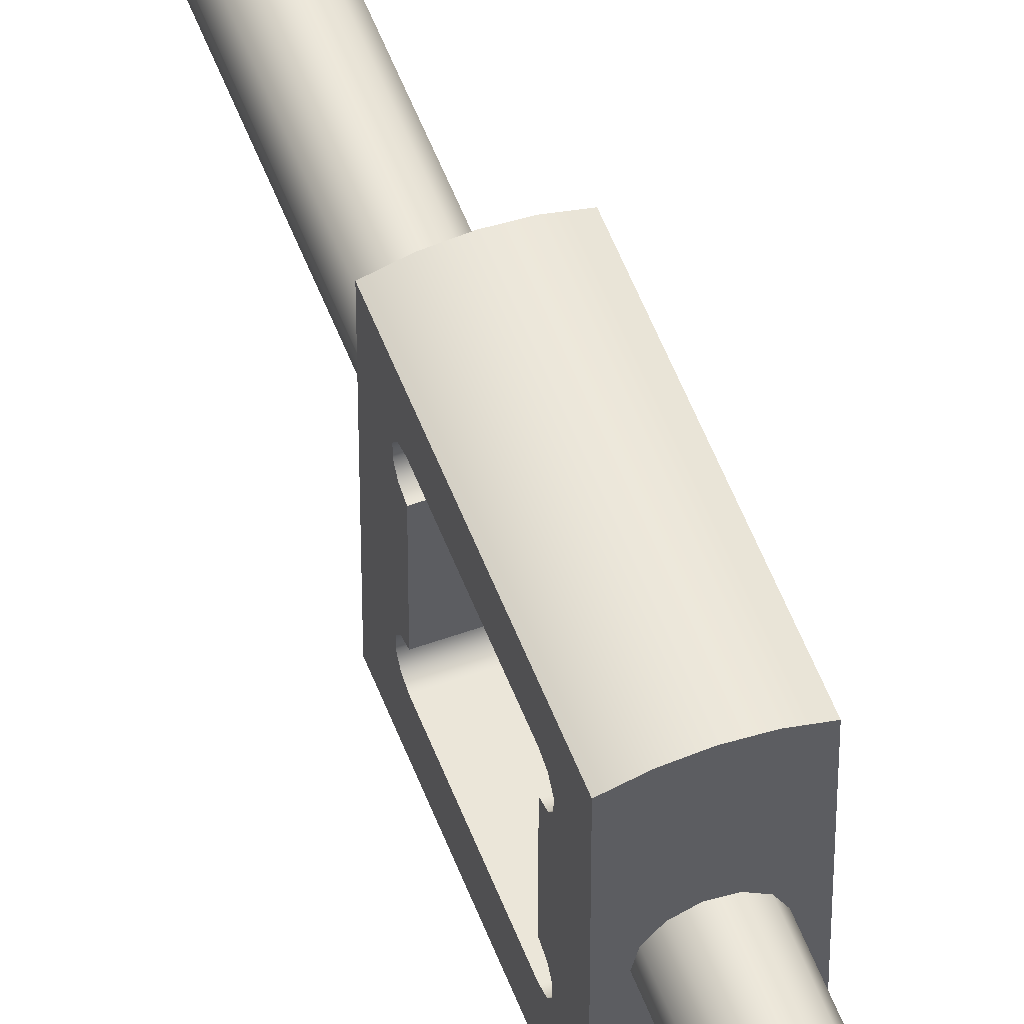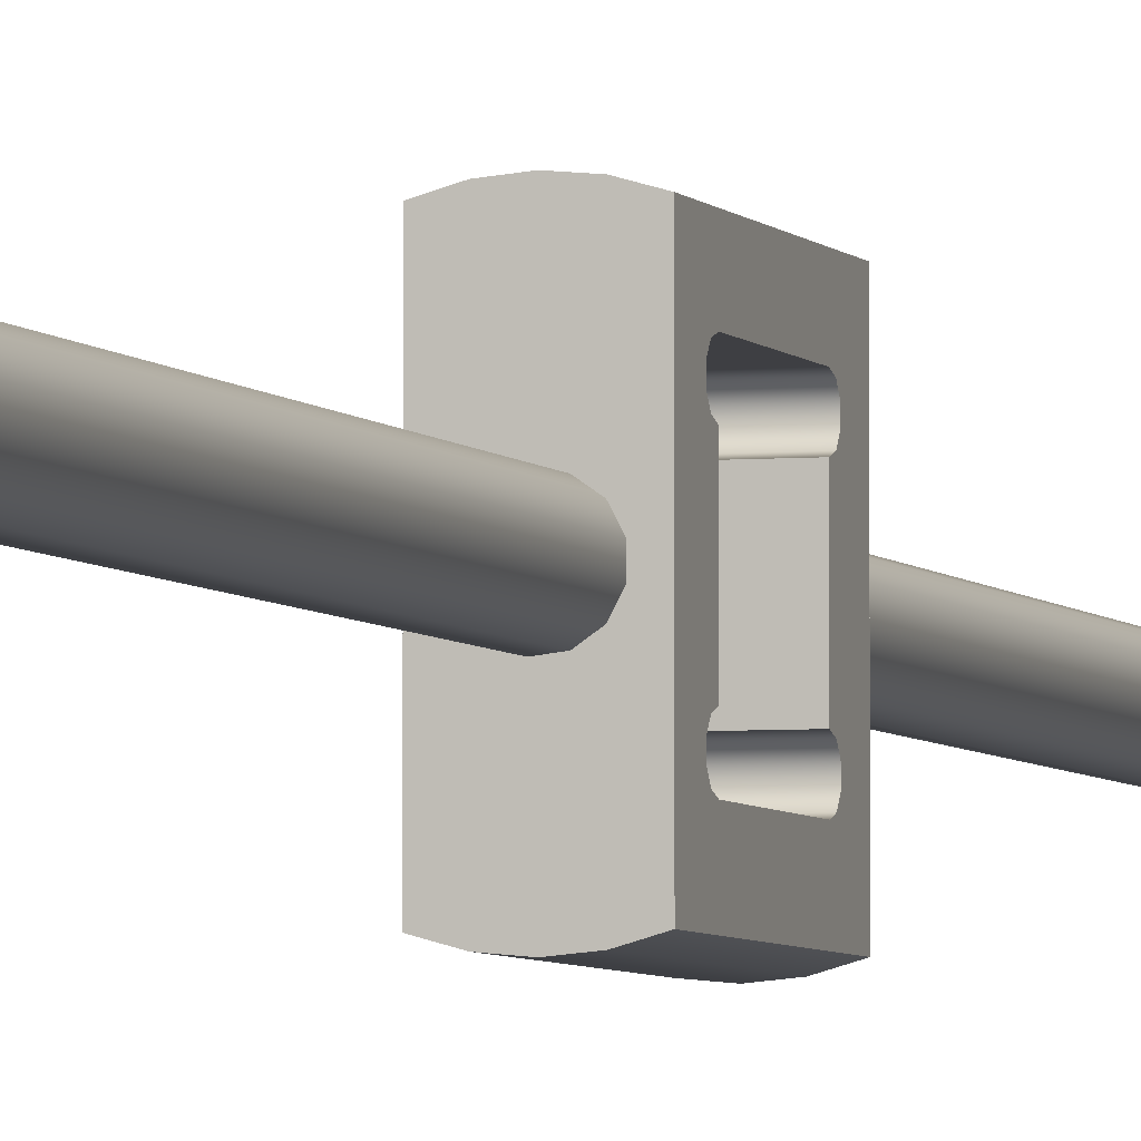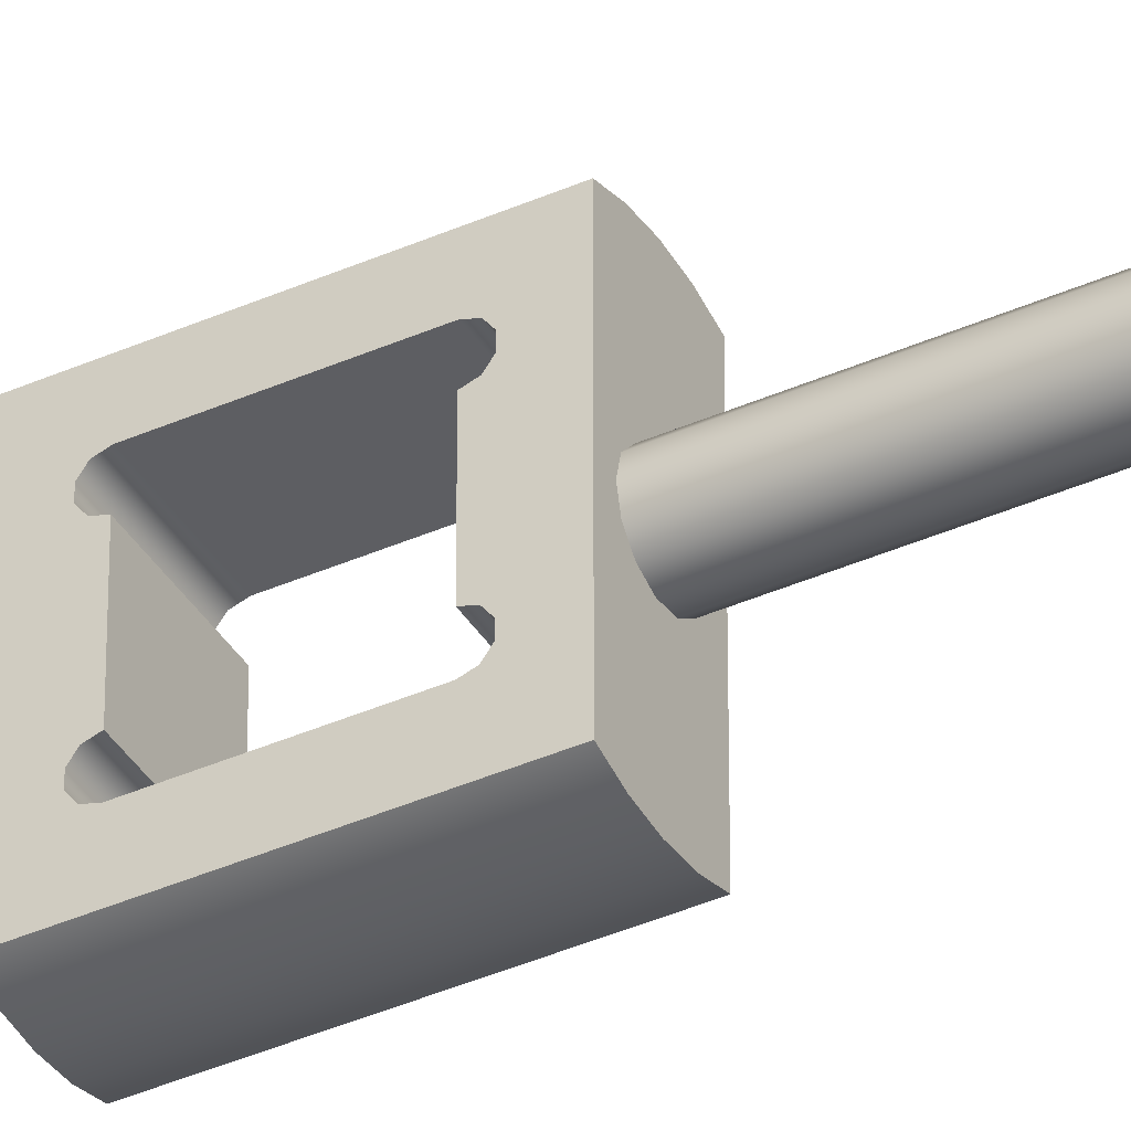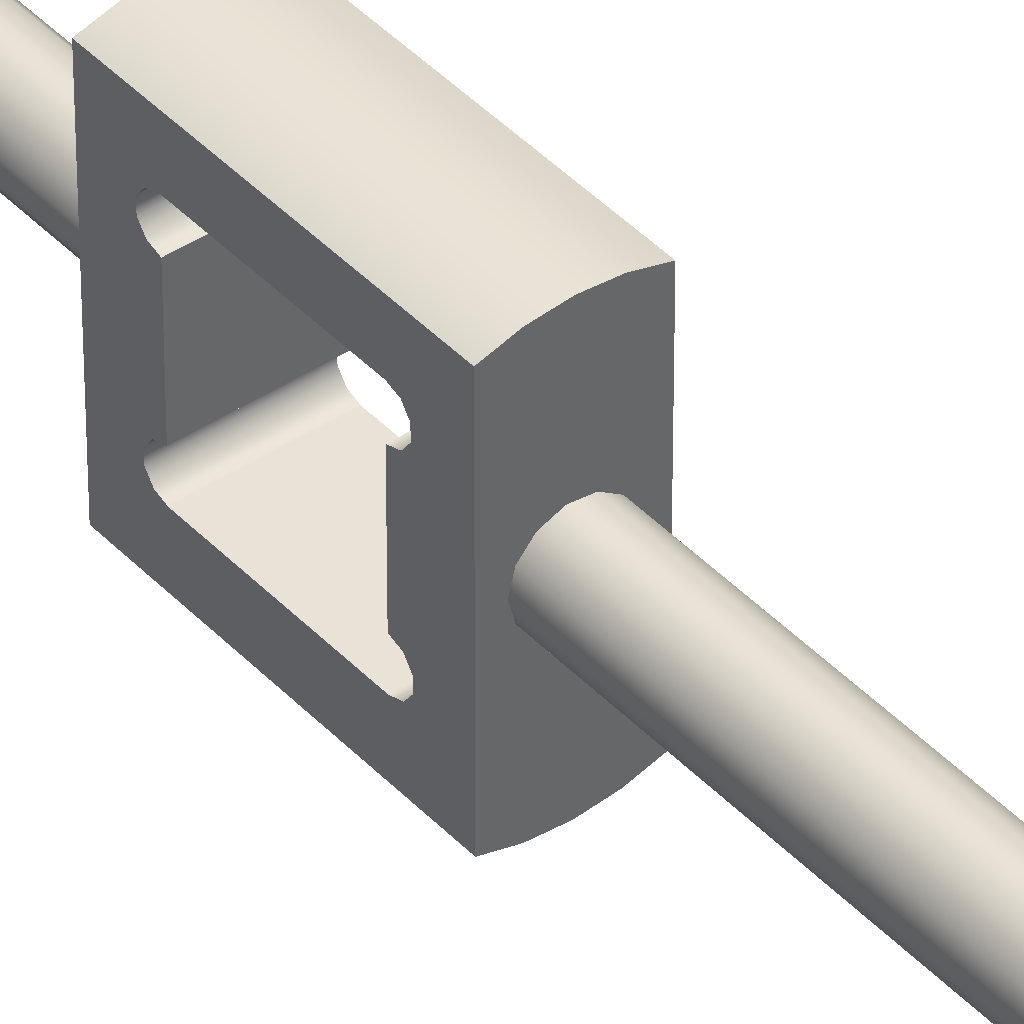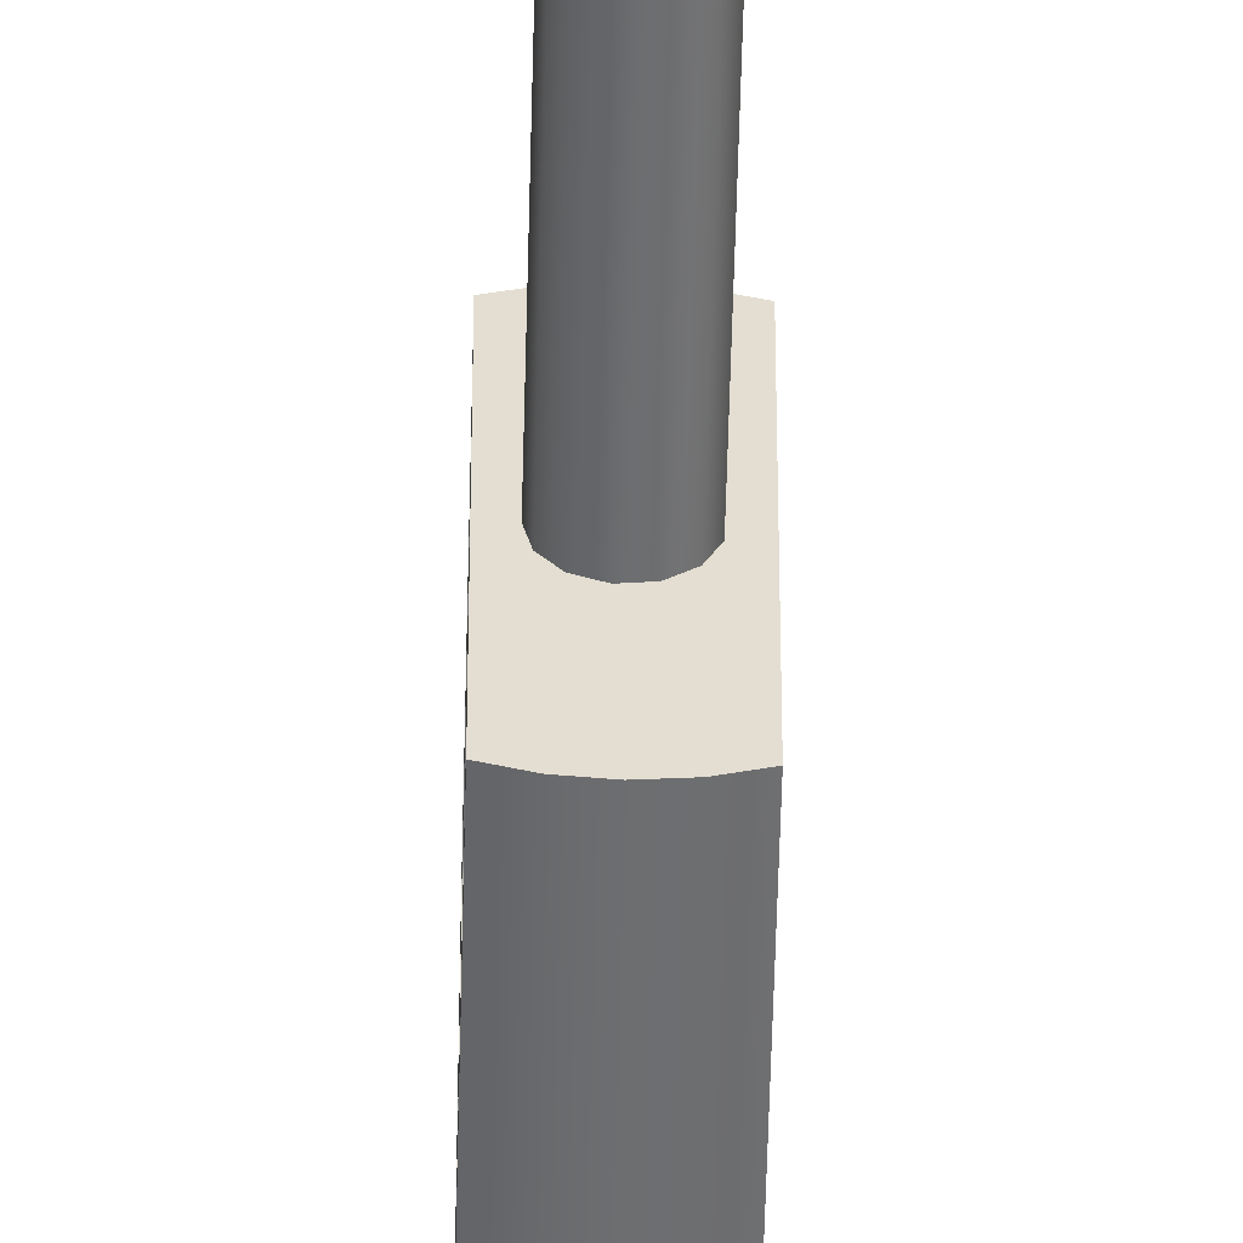
<metadata>
{"format":"obj","ext":"obj","renderer":"f3d","projection":"perspective","resolution":1024,"background":"white","views":[{"elev":55.2,"azim":159.3,"up":"+Z"},{"elev":-4.2,"azim":17.0,"up":"+Z"},{"elev":-39.4,"azim":-61.1,"up":"+Z"},{"elev":41.7,"azim":-38.8,"up":"+Z"},{"elev":-54.1,"azim":-1.4,"up":"+Z"}]}
</metadata>
<code>
v 0.3 9.85 -3.674e-17
v 0.2656 9.85 0.1394
v 0.1704 9.85 0.2469
v 0.03616 9.85 0.2978
v -0.1064 9.85 0.2805
v -0.2246 9.85 0.1989
v -0.2913 9.85 0.07179
v -0.2913 9.85 -0.07179
v -0.2246 9.85 -0.1989
v -0.1064 9.85 -0.2805
v 0.03616 9.85 -0.2978
v 0.1704 9.85 -0.2469
v 0.2656 9.85 -0.1394
v 0.3 2.3 -3.674e-17
v 0.2656 2.3 -0.1394
v 0.1704 2.3 -0.2469
v 0.03616 2.3 -0.2978
v -0.1064 2.3 -0.2805
v -0.2246 2.3 -0.1989
v -0.2913 2.3 -0.07179
v -0.2913 2.3 0.07179
v -0.2246 2.3 0.1989
v -0.1064 2.3 0.2805
v 0.03616 2.3 0.2978
v 0.1704 2.3 0.2469
v 0.2656 2.3 0.1394
v 0.3 2.3 -3.674e-17
v 0.3 9.85 -3.674e-17
v 0.3 9.85 -3.674e-17
v 0.2656 9.85 -0.1394
v 0.1704 9.85 -0.2469
v 0.03616 9.85 -0.2978
v -0.1064 9.85 -0.2805
v -0.2246 9.85 -0.1989
v -0.2913 9.85 -0.07179
v -0.2913 9.85 0.07179
v -0.2246 9.85 0.1989
v -0.1064 9.85 0.2805
v 0.03616 9.85 0.2978
v 0.1704 9.85 0.2469
v 0.2656 9.85 0.1394
v -0.25 -9.15 6.355e-16
v -0.2165 -9.15 0.125
v -0.125 -9.15 0.2165
v -7.063e-16 -9.15 0.25
v 0.125 -9.15 0.2165
v 0.2165 -9.15 0.125
v 0.25 -9.15 6.661e-16
v 0.2165 -9.15 -0.125
v 0.125 -9.15 -0.2165
v -7.063e-16 -9.15 -0.25
v -0.125 -9.15 -0.2165
v -0.2165 -9.15 -0.125
v -0.25 -7.65 6.355e-16
v -0.2165 -7.65 -0.125
v -0.125 -7.65 -0.2165
v -7.063e-16 -7.65 -0.25
v 0.125 -7.65 -0.2165
v 0.2165 -7.65 -0.125
v 0.25 -7.65 6.661e-16
v 0.2165 -7.65 0.125
v 0.125 -7.65 0.2165
v -7.063e-16 -7.65 0.25
v -0.125 -7.65 0.2165
v -0.2165 -7.65 0.125
v -0.25 -7.65 6.355e-16
v -0.25 -9.15 6.355e-16
v -0.25 -9.15 6.355e-16
v -0.2165 -9.15 -0.125
v -0.125 -9.15 -0.2165
v -7.063e-16 -9.15 -0.25
v 0.125 -9.15 -0.2165
v 0.2165 -9.15 -0.125
v 0.25 -9.15 6.661e-16
v 0.2165 -9.15 0.125
v 0.125 -9.15 0.2165
v -7.063e-16 -9.15 0.25
v -0.125 -9.15 0.2165
v -0.2165 -9.15 0.125
v -0.3 -7.65 6.294e-16
v -0.2656 -7.65 0.1394
v -0.1704 -7.65 0.2469
v -0.03616 -7.65 0.2978
v 0.1064 -7.65 0.2805
v 0.2246 -7.65 0.1989
v 0.2913 -7.65 0.07179
v 0.2913 -7.65 -0.07179
v 0.2246 -7.65 -0.1989
v 0.1064 -7.65 -0.2805
v -0.03616 -7.65 -0.2978
v -0.1704 -7.65 -0.2469
v -0.2656 -7.65 -0.1394
v -0.3 0 6.294e-16
v -0.2656 0 -0.1394
v -0.1704 0 -0.2469
v -0.03616 0 -0.2978
v 0.1064 0 -0.2805
v 0.2246 0 -0.1989
v 0.2913 0 -0.07179
v 0.2913 0 0.07179
v 0.2246 0 0.1989
v 0.1064 0 0.2805
v -0.03616 0 0.2978
v -0.1704 0 0.2469
v -0.2656 0 0.1394
v -0.3 0 6.294e-16
v -0.3 -7.65 6.294e-16
v -0.25 -7.65 6.355e-16
v -0.2165 -7.65 0.125
v -0.125 -7.65 0.2165
v -7.063e-16 -7.65 0.25
v 0.125 -7.65 0.2165
v 0.2165 -7.65 0.125
v 0.25 -7.65 6.661e-16
v 0.2165 -7.65 -0.125
v 0.125 -7.65 -0.2165
v -7.063e-16 -7.65 -0.25
v -0.125 -7.65 -0.2165
v -0.2165 -7.65 -0.125
v -0.3 -7.65 6.294e-16
v -0.2656 -7.65 -0.1394
v -0.1704 -7.65 -0.2469
v -0.03616 -7.65 -0.2978
v 0.1064 -7.65 -0.2805
v 0.2246 -7.65 -0.1989
v 0.2913 -7.65 -0.07179
v 0.2913 -7.65 0.07179
v 0.2246 -7.65 0.1989
v 0.1064 -7.65 0.2805
v -0.03616 -7.65 0.2978
v -0.1704 -7.65 0.2469
v -0.2656 -7.65 0.1394
v 0.45 0.5 -0.7321
v 0.45 1.8 -0.7321
v -0.45 1.8 -0.7321
v -0.45 0.5 -0.7321
v 0.45 0.5 -0.4321
v 0.45 0.4118 -0.4607
v 0.45 0.3573 -0.5357
v 0.45 0.3573 -0.6284
v 0.45 0.4118 -0.7034
v 0.45 0.5 -0.7321
v -0.45 0.5 -0.7321
v -0.45 0.4118 -0.7034
v -0.45 0.3573 -0.6284
v -0.45 0.3573 -0.5357
v -0.45 0.4118 -0.4607
v -0.45 0.5 -0.4321
v 0.45 0.5 0.4679
v 0.45 0.5 -0.4321
v -0.45 0.5 -0.4321
v -0.45 0.5 0.4679
v 0.45 0.5 0.7679
v 0.45 0.4118 0.7393
v 0.45 0.3573 0.6643
v 0.45 0.3573 0.5716
v 0.45 0.4118 0.4966
v 0.45 0.5 0.4679
v -0.45 0.5 0.4679
v -0.45 0.4118 0.4966
v -0.45 0.3573 0.5716
v -0.45 0.3573 0.6643
v -0.45 0.4118 0.7393
v -0.45 0.5 0.7679
v 0.45 1.8 -0.4321
v 0.45 1.8 0.4679
v -0.45 1.8 0.4679
v -0.45 1.8 -0.4321
v 0.45 1.8 0.7679
v 0.45 0.5 0.7679
v -0.45 0.5 0.7679
v -0.45 1.8 0.7679
v 0.45 1.8 -0.7321
v 0.45 1.888 -0.7034
v 0.45 1.943 -0.6284
v 0.45 1.943 -0.5357
v 0.45 1.888 -0.4607
v 0.45 1.8 -0.4321
v -0.45 1.8 -0.4321
v -0.45 1.888 -0.4607
v -0.45 1.943 -0.5357
v -0.45 1.943 -0.6284
v -0.45 1.888 -0.7034
v -0.45 1.8 -0.7321
v 0.45 1.8 0.4679
v 0.45 1.888 0.4966
v 0.45 1.943 0.5716
v 0.45 1.943 0.6643
v 0.45 1.888 0.7393
v 0.45 1.8 0.7679
v -0.45 1.8 0.7679
v -0.45 1.888 0.7393
v -0.45 1.943 0.6643
v -0.45 1.943 0.5716
v -0.45 1.888 0.4966
v -0.45 1.8 0.4679
v 0.45 0.5 0.7679
v 0.45 1.8 0.7679
v 0.45 1.888 0.7393
v 0.45 1.943 0.6643
v 0.45 1.943 0.5716
v 0.45 1.888 0.4966
v 0.45 1.8 0.4679
v 0.45 1.8 -0.4321
v 0.45 1.888 -0.4607
v 0.45 1.943 -0.5357
v 0.45 1.943 -0.6284
v 0.45 1.888 -0.7034
v 0.45 1.8 -0.7321
v 0.45 0.5 -0.7321
v 0.45 0.4118 -0.7034
v 0.45 0.3573 -0.6284
v 0.45 0.3573 -0.5357
v 0.45 0.4118 -0.4607
v 0.45 0.5 -0.4321
v 0.45 0.5 0.4679
v 0.45 0.4118 0.4966
v 0.45 0.3573 0.5716
v 0.45 0.3573 0.6643
v 0.45 0.4118 0.7393
v 0.45 0 1.166
v 0.45 0 -1.166
v 0.45 2.3 -1.166
v 0.45 2.3 1.166
v -0.45 0 1.166
v -0.2289 0 1.229
v 2.776e-16 0 1.25
v 0.2289 0 1.229
v 0.45 0 1.166
v 0.45 2.3 1.166
v 0.2289 2.3 1.229
v 2.776e-16 2.3 1.25
v -0.2289 2.3 1.229
v -0.45 2.3 1.166
v -0.45 1.8 0.7679
v -0.45 0.5 0.7679
v -0.45 0.4118 0.7393
v -0.45 0.3573 0.6643
v -0.45 0.3573 0.5716
v -0.45 0.4118 0.4966
v -0.45 0.5 0.4679
v -0.45 0.5 -0.4321
v -0.45 0.4118 -0.4607
v -0.45 0.3573 -0.5357
v -0.45 0.3573 -0.6284
v -0.45 0.4118 -0.7034
v -0.45 0.5 -0.7321
v -0.45 1.8 -0.7321
v -0.45 1.888 -0.7034
v -0.45 1.943 -0.6284
v -0.45 1.943 -0.5357
v -0.45 1.888 -0.4607
v -0.45 1.8 -0.4321
v -0.45 1.8 0.4679
v -0.45 1.888 0.4966
v -0.45 1.943 0.5716
v -0.45 1.943 0.6643
v -0.45 1.888 0.7393
v -0.45 0 -1.166
v -0.45 0 1.166
v -0.45 2.3 1.166
v -0.45 2.3 -1.166
v 0.45 0 -1.166
v 0.2289 0 -1.229
v -2.776e-16 0 -1.25
v -0.2289 0 -1.229
v -0.45 0 -1.166
v -0.45 2.3 -1.166
v -0.2289 2.3 -1.229
v -2.776e-16 2.3 -1.25
v 0.2289 2.3 -1.229
v 0.45 2.3 -1.166
v 0.3 2.3 -3.674e-17
v 0.2656 2.3 0.1394
v 0.1704 2.3 0.2469
v 0.03616 2.3 0.2978
v -0.1064 2.3 0.2805
v -0.2246 2.3 0.1989
v -0.2913 2.3 0.07179
v -0.2913 2.3 -0.07179
v -0.2246 2.3 -0.1989
v -0.1064 2.3 -0.2805
v 0.03616 2.3 -0.2978
v 0.1704 2.3 -0.2469
v 0.2656 2.3 -0.1394
v 0.45 2.3 -1.166
v 0.2289 2.3 -1.229
v -2.776e-16 2.3 -1.25
v -0.2289 2.3 -1.229
v -0.45 2.3 -1.166
v -0.45 2.3 1.166
v -0.2289 2.3 1.229
v 2.776e-16 2.3 1.25
v 0.2289 2.3 1.229
v 0.45 2.3 1.166
v -0.3 0 6.294e-16
v -0.2656 0 0.1394
v -0.1704 0 0.2469
v -0.03616 0 0.2978
v 0.1064 0 0.2805
v 0.2246 0 0.1989
v 0.2913 0 0.07179
v 0.2913 0 -0.07179
v 0.2246 0 -0.1989
v 0.1064 0 -0.2805
v -0.03616 0 -0.2978
v -0.1704 0 -0.2469
v -0.2656 0 -0.1394
v -0.45 0 -1.166
v -0.2289 0 -1.229
v -2.776e-16 0 -1.25
v 0.2289 0 -1.229
v 0.45 0 -1.166
v 0.45 0 1.166
v 0.2289 0 1.229
v 2.776e-16 0 1.25
v -0.2289 0 1.229
v -0.45 0 1.166
g 8a7c4fac-e2ea-11ea-b0da-54bf646e7e1f
f 2 26 1
f 1 26 27
f 28 14 13
f 13 14 15
f 13 15 12
f 12 15 16
f 12 16 11
f 11 16 17
f 11 17 10
f 10 17 18
f 10 18 9
f 9 18 19
f 9 19 8
f 8 19 20
f 8 20 7
f 7 20 21
f 7 21 6
f 6 21 22
f 6 22 5
f 5 22 23
f 5 23 4
f 4 23 24
f 4 24 3
f 3 24 25
f 3 25 2
f 2 25 26
g 8a82dc54-e2ea-11ea-979f-54bf646e7e1f
f 30 35 29
f 29 35 36
f 29 36 41
f 41 36 37
f 41 37 40
f 40 37 38
f 40 38 39
f 35 30 34
f 34 30 31
f 34 31 33
f 33 31 32
g 894b6c36-e2ea-11ea-9eac-54bf646e7e1f
f 43 65 42
f 42 65 66
f 67 54 53
f 53 54 55
f 53 55 52
f 52 55 56
f 52 56 51
f 51 56 57
f 51 57 50
f 50 57 58
f 50 58 49
f 49 58 59
f 49 59 48
f 48 59 60
f 48 60 47
f 47 60 61
f 47 61 46
f 46 61 62
f 46 62 45
f 45 62 63
f 45 63 44
f 44 63 64
f 44 64 43
f 43 64 65
g 8951fc26-e2ea-11ea-942e-54bf646e7e1f
f 69 73 68
f 68 73 74
f 68 74 79
f 79 74 75
f 79 75 78
f 78 75 76
f 78 76 77
f 73 69 72
f 72 69 70
f 72 70 71
g 88546106-e2ea-11ea-aec9-54bf646e7e1f
f 81 105 80
f 80 105 106
f 107 93 92
f 92 93 94
f 92 94 91
f 91 94 95
f 91 95 90
f 90 95 96
f 90 96 89
f 89 96 97
f 89 97 88
f 88 97 98
f 88 98 87
f 87 98 99
f 87 99 86
f 86 99 100
f 86 100 85
f 85 100 101
f 85 101 84
f 84 101 102
f 84 102 83
f 83 102 103
f 83 103 82
f 82 103 104
f 82 104 81
f 81 104 105
g 885b8ce8-e2ea-11ea-ad6d-54bf646e7e1f
f 109 132 108
f 108 132 120
f 108 120 121
f 132 109 131
f 131 109 110
f 131 110 130
f 130 110 111
f 130 111 129
f 129 111 112
f 129 112 128
f 128 112 113
f 128 113 127
f 127 113 114
f 127 114 126
f 126 114 115
f 126 115 125
f 125 115 116
f 125 116 124
f 124 116 117
f 124 117 123
f 123 117 118
f 123 118 122
f 122 118 119
f 122 119 121
f 121 119 108
g 86e231c2-e2ea-11ea-98c2-54bf646e7e1f
f 133 134 136
f 136 134 135
g 86ebceda-e2ea-11ea-b149-54bf646e7e1f
f 148 137 147
f 147 137 138
f 147 138 146
f 146 138 139
f 146 139 145
f 145 139 140
f 145 140 144
f 144 140 141
f 144 141 143
f 143 141 142
g 86f54480-e2ea-11ea-836c-54bf646e7e1f
f 149 150 152
f 152 150 151
g 872a5e82-e2ea-11ea-b016-54bf646e7e1f
f 164 153 163
f 163 153 154
f 163 154 162
f 162 154 155
f 162 155 161
f 161 155 156
f 161 156 160
f 160 156 157
f 160 157 159
f 159 157 158
g 87349776-e2ea-11ea-9178-54bf646e7e1f
f 165 166 168
f 168 166 167
g 873e348a-e2ea-11ea-8565-54bf646e7e1f
f 169 170 172
f 172 170 171
g 874698f4-e2ea-11ea-bd0e-54bf646e7e1f
f 184 173 183
f 183 173 174
f 183 174 182
f 182 174 175
f 182 175 181
f 181 175 176
f 181 176 180
f 180 176 177
f 180 177 179
f 179 177 178
g 874d28d8-e2ea-11ea-afb1-54bf646e7e1f
f 196 185 195
f 195 185 186
f 195 186 194
f 194 186 187
f 194 187 193
f 193 187 188
f 193 188 192
f 192 188 189
f 192 189 191
f 191 189 190
g 85b68188-e2ea-11ea-949b-54bf646e7e1f
f 220 197 221
f 221 197 198
f 221 198 224
f 224 198 199
f 224 199 200
f 200 201 224
f 224 201 206
f 224 206 223
f 223 206 207
f 223 207 208
f 206 201 205
f 205 201 202
f 205 202 204
f 204 202 203
f 208 209 223
f 223 209 222
f 222 209 210
f 222 210 211
f 211 212 222
f 222 212 213
f 222 213 221
f 221 213 218
f 221 218 219
f 218 213 217
f 217 213 214
f 217 214 216
f 216 214 215
f 219 220 221
g 85bcc32c-e2ea-11ea-81fd-54bf646e7e1f
f 234 225 233
f 233 225 226
f 233 226 227
f 233 227 232
f 232 227 228
f 232 228 231
f 231 228 230
f 230 228 229
g 85c2dd4c-e2ea-11ea-ae96-54bf646e7e1f
f 236 260 235
f 235 260 261
f 235 261 258
f 258 261 257
f 257 261 256
f 256 261 251
f 256 251 255
f 255 251 252
f 255 252 254
f 254 252 253
f 236 237 260
f 260 237 238
f 260 238 239
f 240 243 239
f 239 243 244
f 239 244 260
f 260 244 259
f 259 244 245
f 259 245 246
f 241 242 240
f 240 242 243
f 246 247 259
f 259 247 248
f 259 248 262
f 262 248 249
f 262 249 250
f 250 251 262
f 262 251 261
g 85c9bb5e-e2ea-11ea-a46f-54bf646e7e1f
f 272 263 271
f 271 263 264
f 271 264 265
f 271 265 270
f 270 265 266
f 270 266 269
f 269 266 268
f 268 266 267
g 85d02412-e2ea-11ea-9538-54bf646e7e1f
f 274 295 273
f 273 295 286
f 273 286 285
f 285 286 284
f 284 286 287
f 284 287 283
f 283 287 288
f 283 288 282
f 282 288 289
f 282 289 281
f 281 289 290
f 281 290 280
f 280 290 291
f 280 291 279
f 279 291 278
f 278 291 292
f 278 292 277
f 277 292 293
f 277 293 276
f 276 293 294
f 276 294 275
f 275 294 295
f 275 295 274
g 85d6b3ca-e2ea-11ea-af28-54bf646e7e1f
f 297 318 296
f 296 318 309
f 296 309 308
f 308 309 307
f 307 309 310
f 307 310 306
f 306 310 311
f 306 311 305
f 305 311 312
f 305 312 304
f 304 312 313
f 304 313 303
f 303 313 314
f 303 314 302
f 302 314 301
f 301 314 315
f 301 315 300
f 300 315 316
f 300 316 299
f 299 316 317
f 299 317 298
f 298 317 318
f 298 318 297

</code>
